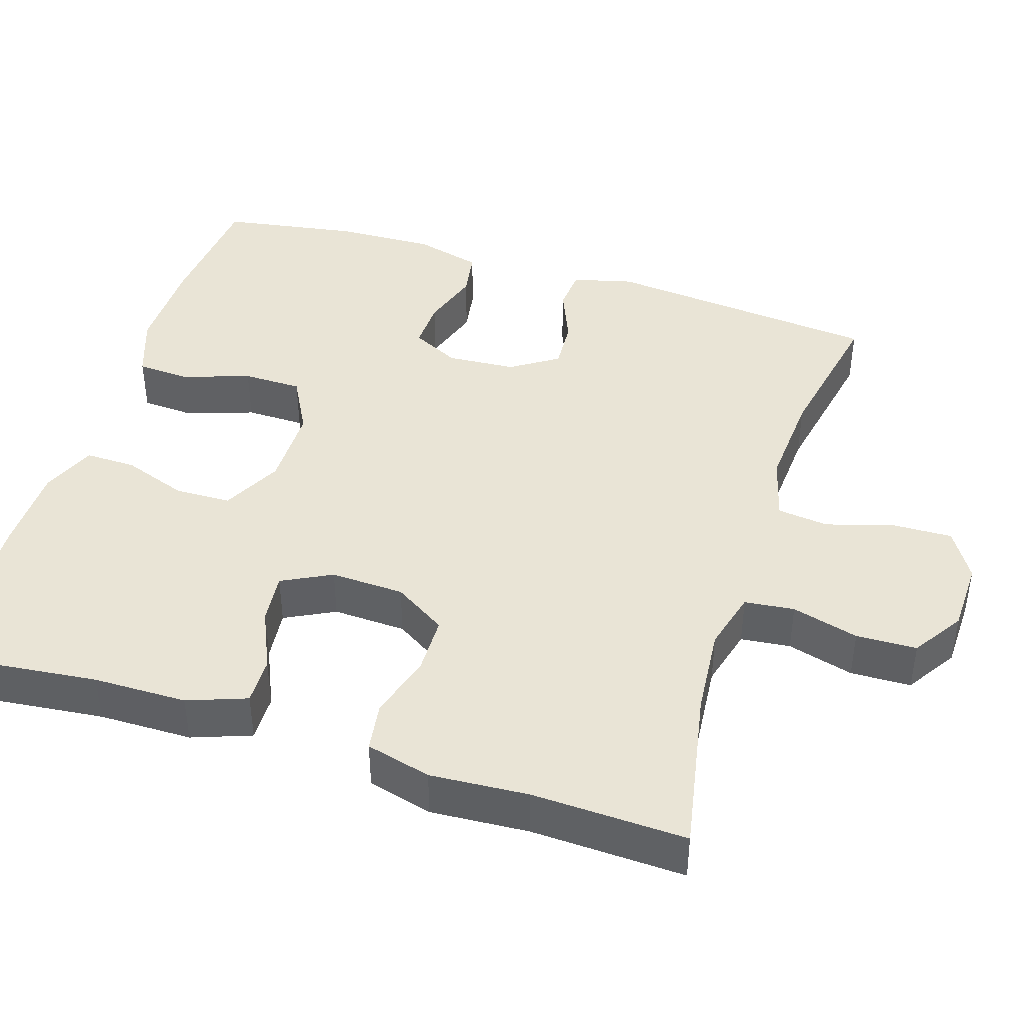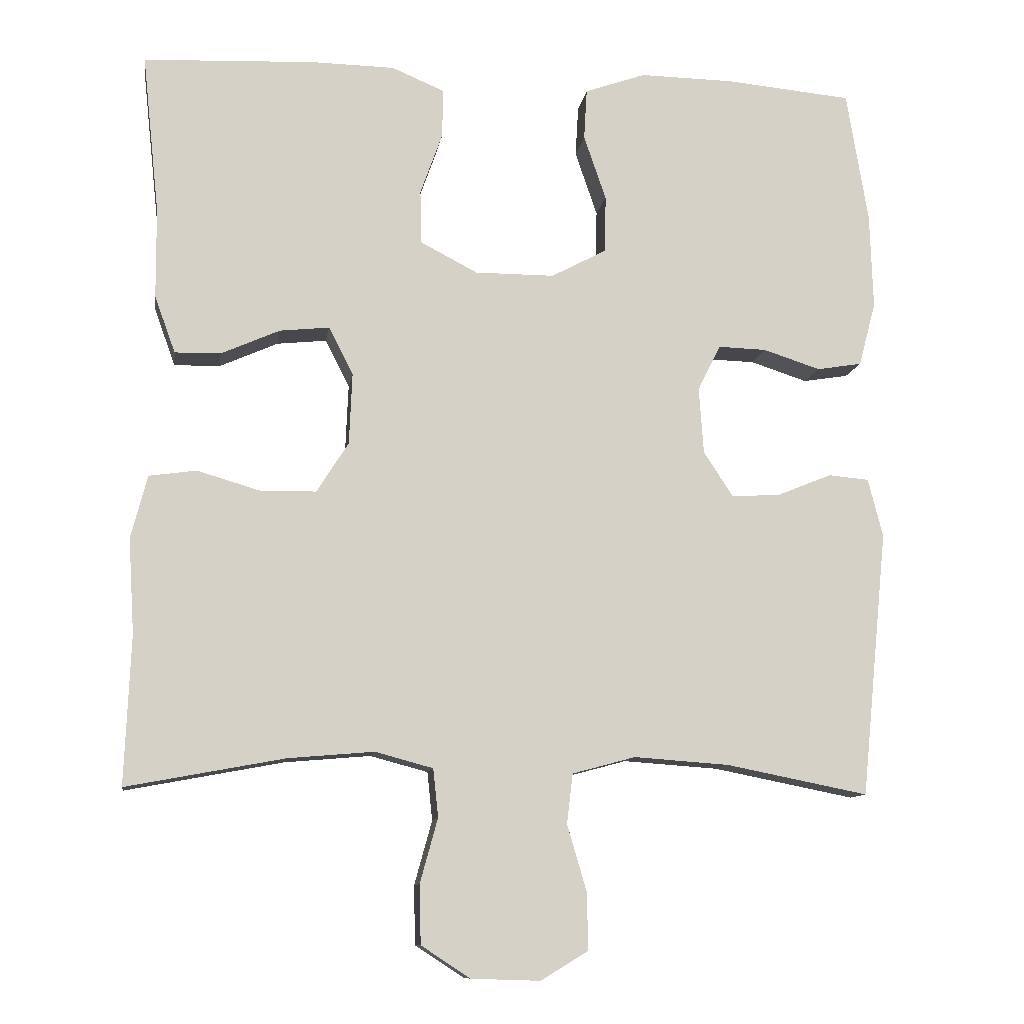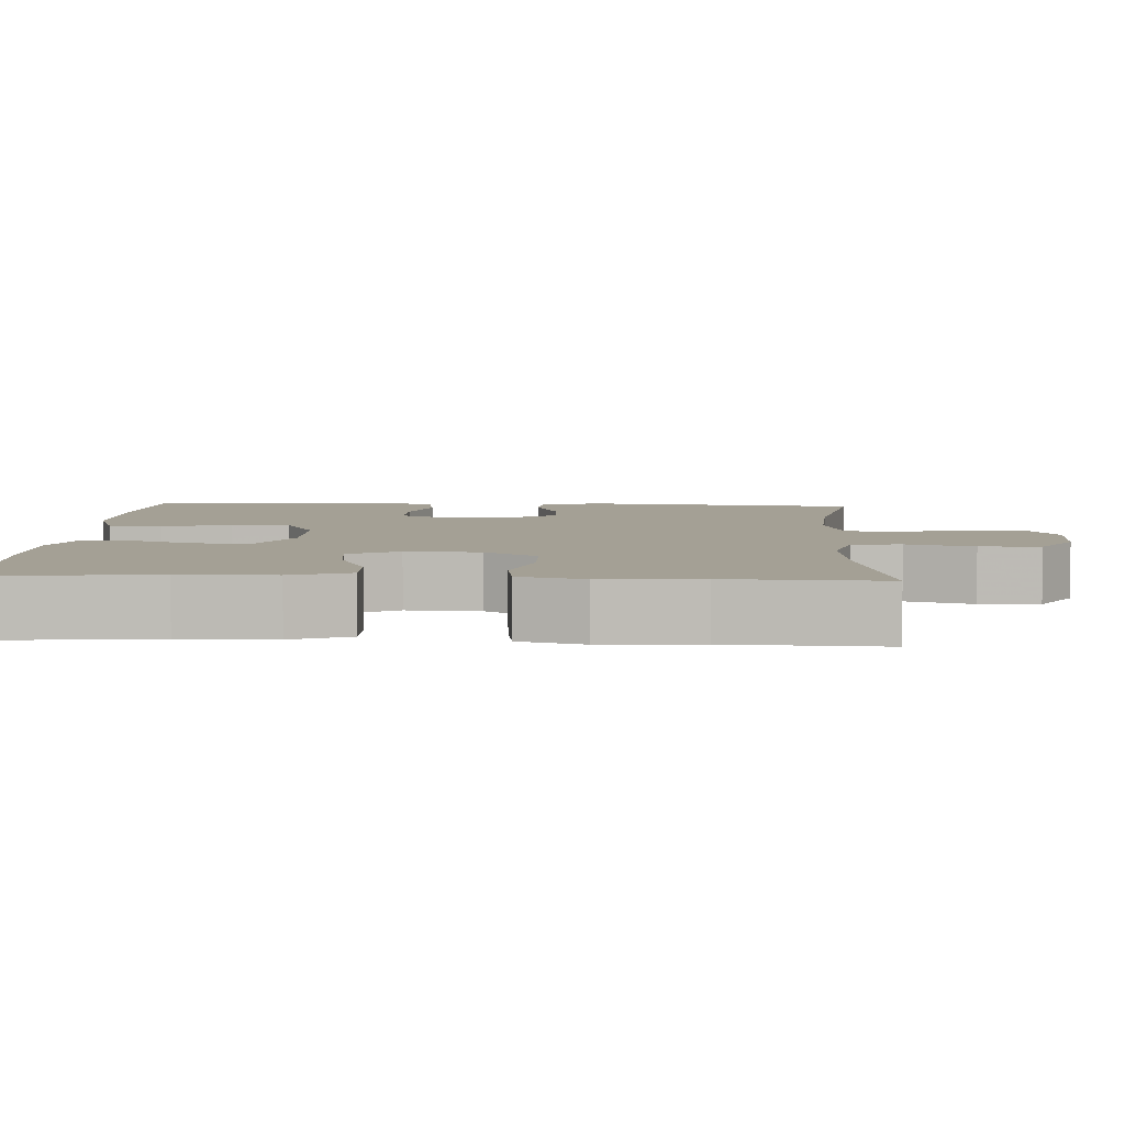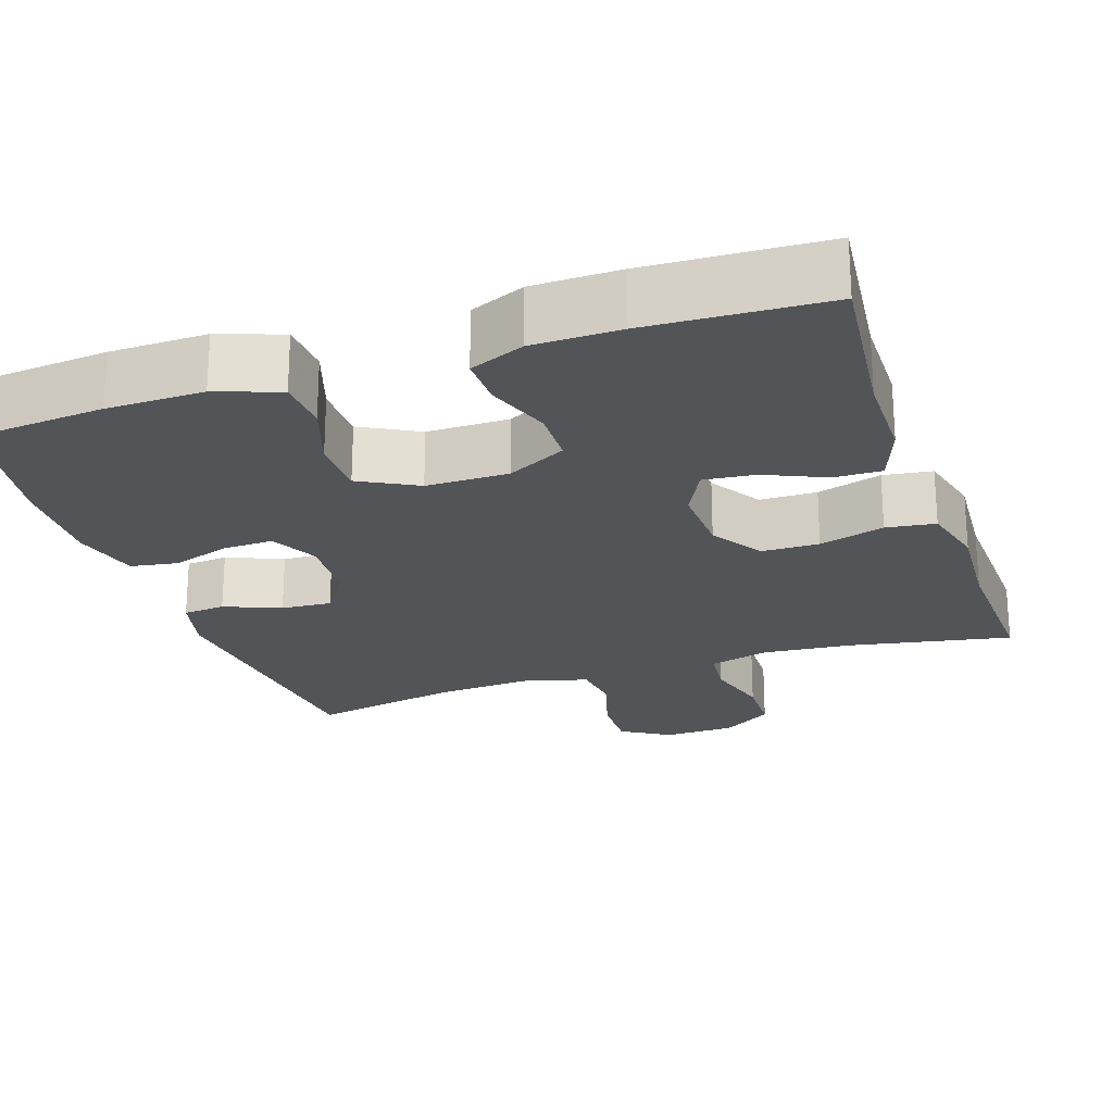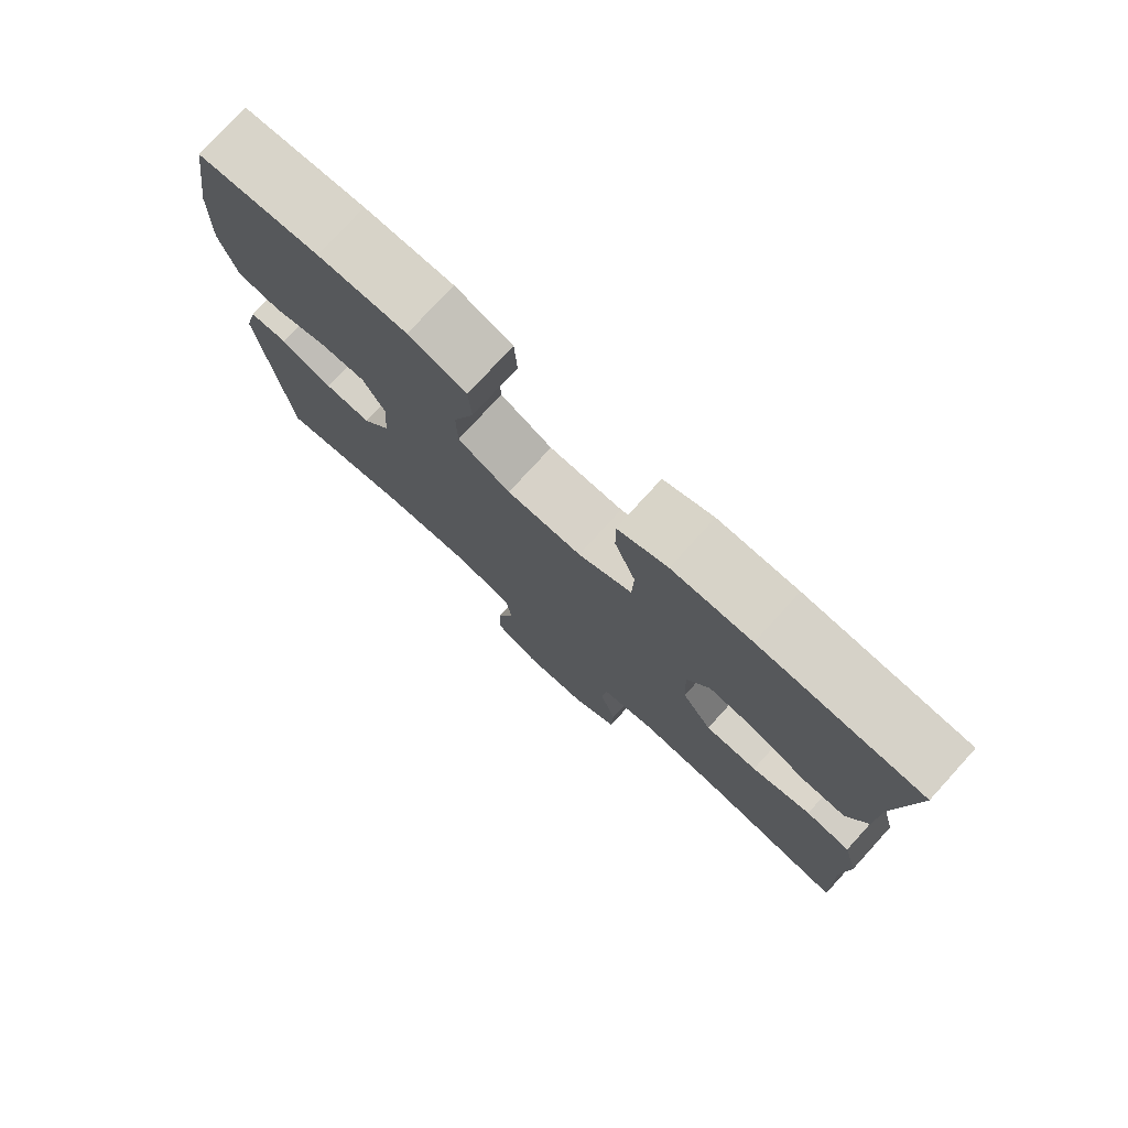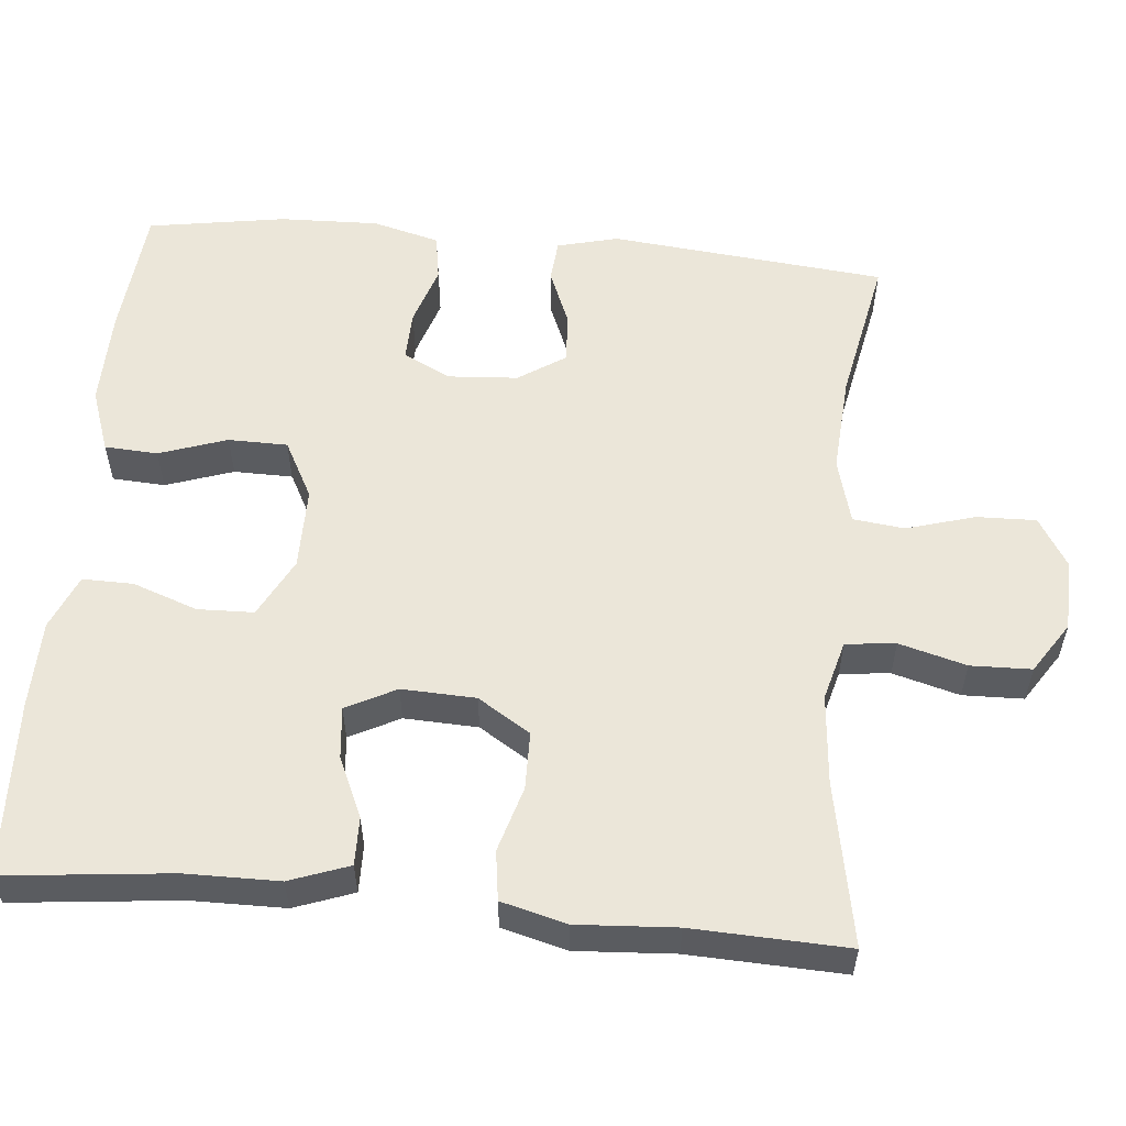
<metadata>
{"format":"obj","ext":"obj","renderer":"f3d","projection":"perspective","resolution":1024,"background":"white","views":[{"elev":42.7,"azim":107.5,"up":"+Y"},{"elev":-10.7,"azim":171.6,"up":"+Z"},{"elev":5.8,"azim":92.9,"up":"+Y"},{"elev":-22.8,"azim":18.6,"up":"+Y"},{"elev":77.4,"azim":42.4,"up":"+Z"},{"elev":56.0,"azim":95.3,"up":"+Y"}]}
</metadata>
<code>
v -0.5 0.07 -0.5
v -0.536 0.07 -0.141
v -0.516 0.07 -0.062
v -0.461 0.07 -0.057
v -0.388 0.07 -0.087
v -0.322 0.07 -0.091
v -0.282 0.07 -0.03
v -0.276 0.07 0.06
v -0.307 0.07 0.122
v -0.372 0.07 0.12
v -0.449 0.07 0.095
v -0.51 0.07 0.105
v -0.533 0.07 0.192
v -0.529 0.07 0.321
v -0.5 0.07 0.5
v -0.328 0.07 0.516
v -0.202 0.07 0.518
v -0.12 0.07 0.489
v -0.116 0.07 0.42
v -0.146 0.07 0.332
v -0.145 0.07 0.255
v -0.07 0.07 0.215
v 0.037 0.07 0.215
v 0.114 0.07 0.255
v 0.116 0.07 0.328
v 0.086 0.07 0.412
v 0.085 0.07 0.478
v 0.156 0.07 0.508
v 0.269 0.07 0.51
v 0.5 0.07 0.5
v 0.477 0.07 0.284
v 0.476 0.07 0.162
v 0.448 0.07 0.085
v 0.386 0.07 0.086
v 0.307 0.07 0.121
v 0.24 0.07 0.128
v 0.207 0.07 0.063
v 0.211 0.07 -0.033
v 0.254 0.07 -0.101
v 0.329 0.07 -0.102
v 0.414 0.07 -0.077
v 0.478 0.07 -0.086
v 0.5 0.07 -0.171
v 0.492 0.07 -0.299
v 0.5 0.07 -0.5
v 0.287 0.07 -0.46
v 0.171 0.07 -0.45
v 0.093 0.07 -0.471
v 0.086 0.07 -0.536
v 0.11 0.07 -0.623
v 0.108 0.07 -0.702
v 0.042 0.07 -0.745
v -0.051 0.07 -0.748
v -0.115 0.07 -0.709
v -0.113 0.07 -0.632
v -0.087 0.07 -0.543
v -0.095 0.07 -0.476
v -0.18 0.07 -0.453
v -0.308 0.07 -0.462
v -0.5 0 -0.5
v -0.536 0 -0.141
v -0.516 0 -0.062
v -0.461 0 -0.057
v -0.388 0 -0.087
v -0.322 0 -0.091
v -0.282 0 -0.03
v -0.276 0 0.06
v -0.307 0 0.122
v -0.372 0 0.12
v -0.449 0 0.095
v -0.51 0 0.105
v -0.533 0 0.192
v -0.529 0 0.321
v -0.5 0 0.5
v -0.328 0 0.516
v -0.202 0 0.518
v -0.12 0 0.489
v -0.116 0 0.42
v -0.146 0 0.332
v -0.145 0 0.255
v -0.07 0 0.215
v 0.037 0 0.215
v 0.114 0 0.255
v 0.116 0 0.328
v 0.086 0 0.412
v 0.085 0 0.478
v 0.156 0 0.508
v 0.269 0 0.51
v 0.5 0 0.5
v 0.477 0 0.284
v 0.476 0 0.162
v 0.448 0 0.085
v 0.386 0 0.086
v 0.307 0 0.121
v 0.24 0 0.128
v 0.207 0 0.063
v 0.211 0 -0.033
v 0.254 0 -0.101
v 0.329 0 -0.102
v 0.414 0 -0.077
v 0.478 0 -0.086
v 0.5 0 -0.171
v 0.492 0 -0.299
v 0.5 0 -0.5
v 0.287 0 -0.46
v 0.171 0 -0.45
v 0.093 0 -0.471
v 0.086 0 -0.536
v 0.11 0 -0.623
v 0.108 0 -0.702
v 0.042 0 -0.745
v -0.051 0 -0.748
v -0.115 0 -0.709
v -0.113 0 -0.632
v -0.087 0 -0.543
v -0.095 0 -0.476
v -0.18 0 -0.453
v -0.308 0 -0.462
f 54 55 56
f 53 54 56
f 52 53 56
f 51 52 56
f 50 51 56
f 49 50 56
f 48 49 56 57
f 47 48 57 58
f 44 45 46
f 44 46 47
f 43 44 47
f 42 43 47
f 41 42 47
f 40 41 47
f 39 40 47 58
f 33 34 35
f 32 33 35
f 31 32 35
f 31 35 36
f 30 31 36
f 29 30 36
f 28 29 36
f 27 28 36
f 26 27 36
f 25 26 36
f 24 25 36 37
f 18 19 20
f 17 18 20
f 16 17 20
f 15 16 20
f 14 15 20
f 13 14 20
f 12 13 20
f 11 12 20
f 10 11 20
f 9 10 20 21
f 8 9 21 22
f 3 4 5
f 2 3 5
f 1 2 5
f 59 1 5
f 59 5 6
f 59 6 7
f 58 59 7
f 39 58 7
f 38 39 7
f 37 38 7
f 24 37 7
f 23 24 7
f 7 8 22 23
f 115 114 113
f 115 113 112
f 115 112 111
f 115 111 110
f 115 110 109
f 115 109 108
f 116 115 108 107
f 117 116 107 106
f 105 104 103
f 106 105 103
f 106 103 102
f 106 102 101
f 106 101 100
f 106 100 99
f 117 106 99 98
f 94 93 92
f 94 92 91
f 94 91 90
f 95 94 90
f 95 90 89
f 95 89 88
f 95 88 87
f 95 87 86
f 95 86 85
f 95 85 84
f 96 95 84 83
f 79 78 77
f 79 77 76
f 79 76 75
f 79 75 74
f 79 74 73
f 79 73 72
f 79 72 71
f 79 71 70
f 79 70 69
f 80 79 69 68
f 81 80 68 67
f 64 63 62
f 64 62 61
f 64 61 60
f 64 60 118
f 65 64 118
f 66 65 118
f 66 118 117
f 66 117 98
f 66 98 97
f 66 97 96
f 66 96 83
f 66 83 82
f 82 81 67 66
f 1 60 61 2
f 2 61 62 3
f 3 62 63 4
f 4 63 64 5
f 5 64 65 6
f 6 65 66 7
f 7 66 67 8
f 8 67 68 9
f 9 68 69 10
f 10 69 70 11
f 11 70 71 12
f 12 71 72 13
f 13 72 73 14
f 14 73 74 15
f 15 74 75 16
f 16 75 76 17
f 17 76 77 18
f 18 77 78 19
f 19 78 79 20
f 20 79 80 21
f 21 80 81 22
f 22 81 82 23
f 23 82 83 24
f 24 83 84 25
f 25 84 85 26
f 26 85 86 27
f 27 86 87 28
f 28 87 88 29
f 29 88 89 30
f 30 89 90 31
f 31 90 91 32
f 32 91 92 33
f 33 92 93 34
f 34 93 94 35
f 35 94 95 36
f 36 95 96 37
f 37 96 97 38
f 38 97 98 39
f 39 98 99 40
f 40 99 100 41
f 41 100 101 42
f 42 101 102 43
f 43 102 103 44
f 44 103 104 45
f 45 104 105 46
f 46 105 106 47
f 47 106 107 48
f 48 107 108 49
f 49 108 109 50
f 50 109 110 51
f 51 110 111 52
f 52 111 112 53
f 53 112 113 54
f 54 113 114 55
f 55 114 115 56
f 56 115 116 57
f 57 116 117 58
f 58 117 118 59
f 59 118 60 1

</code>
